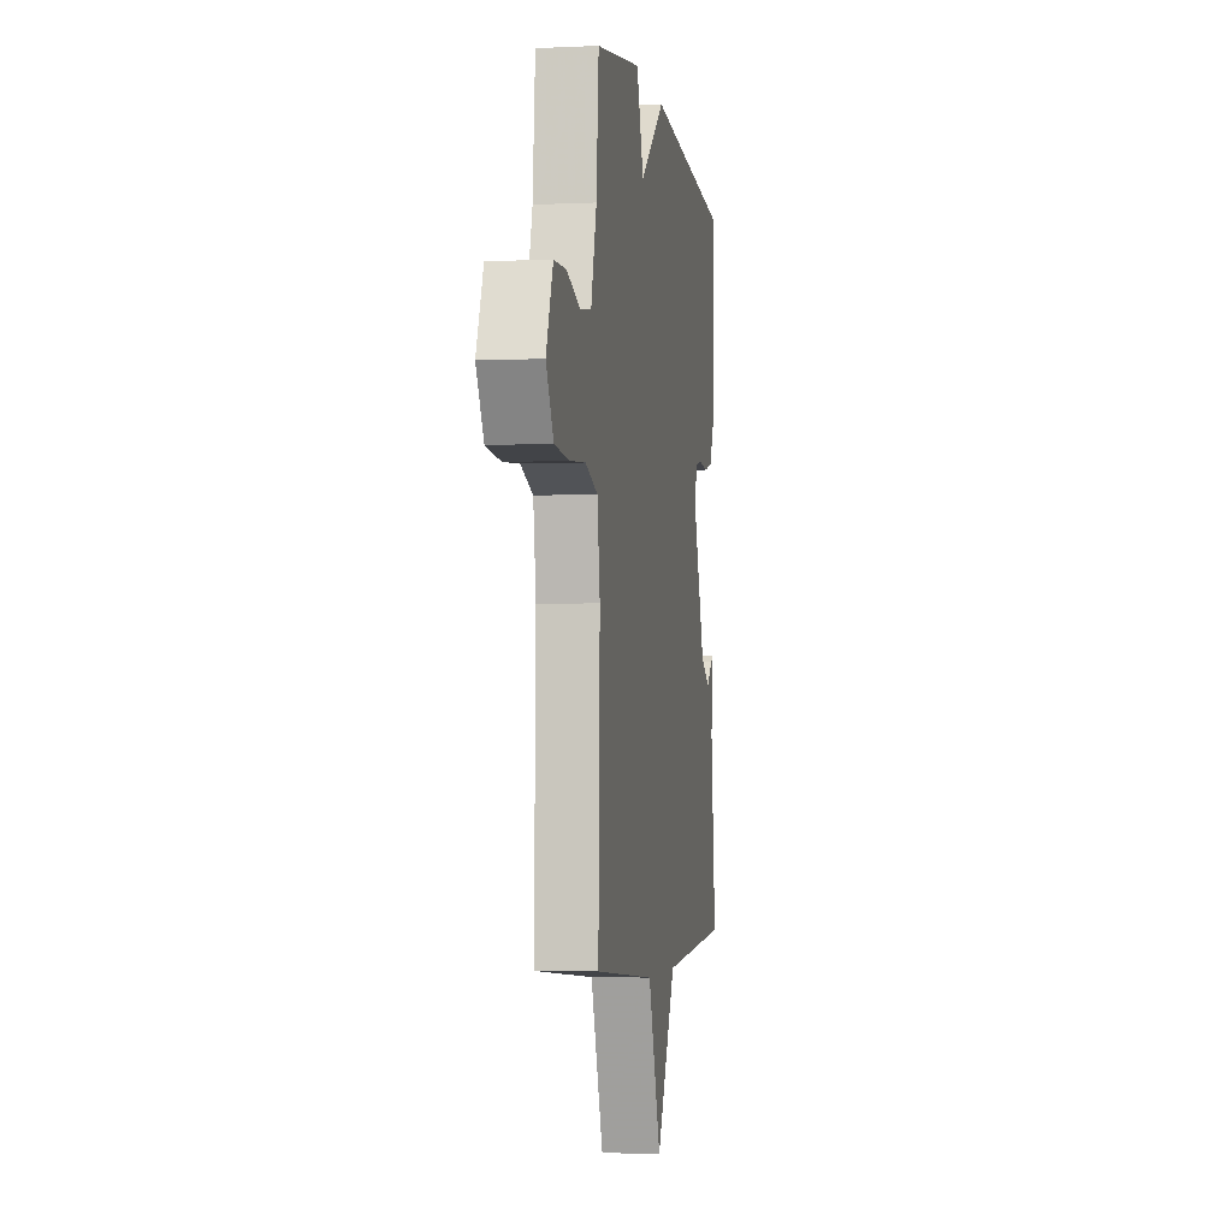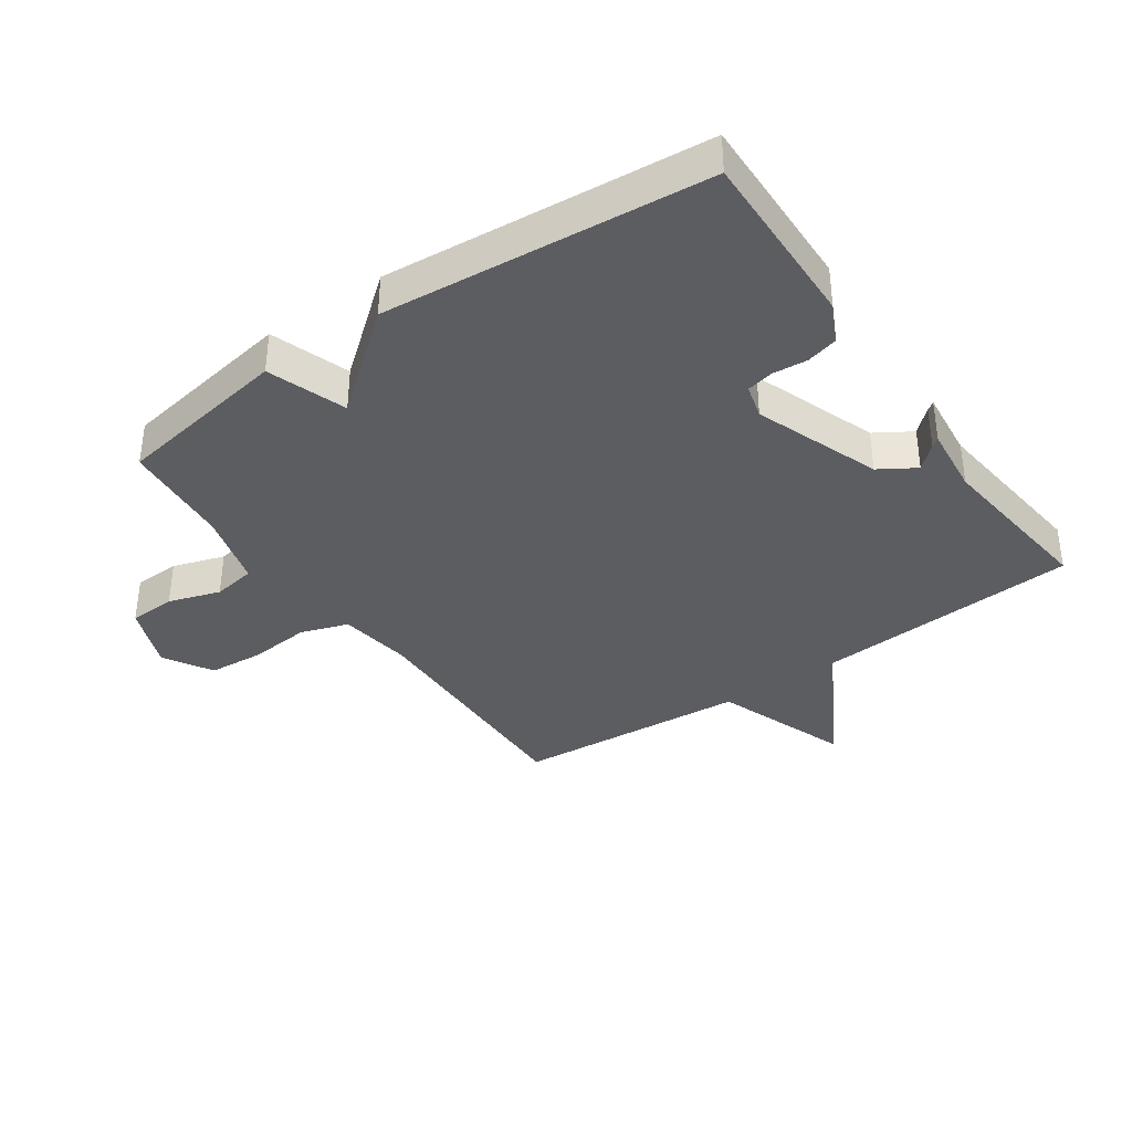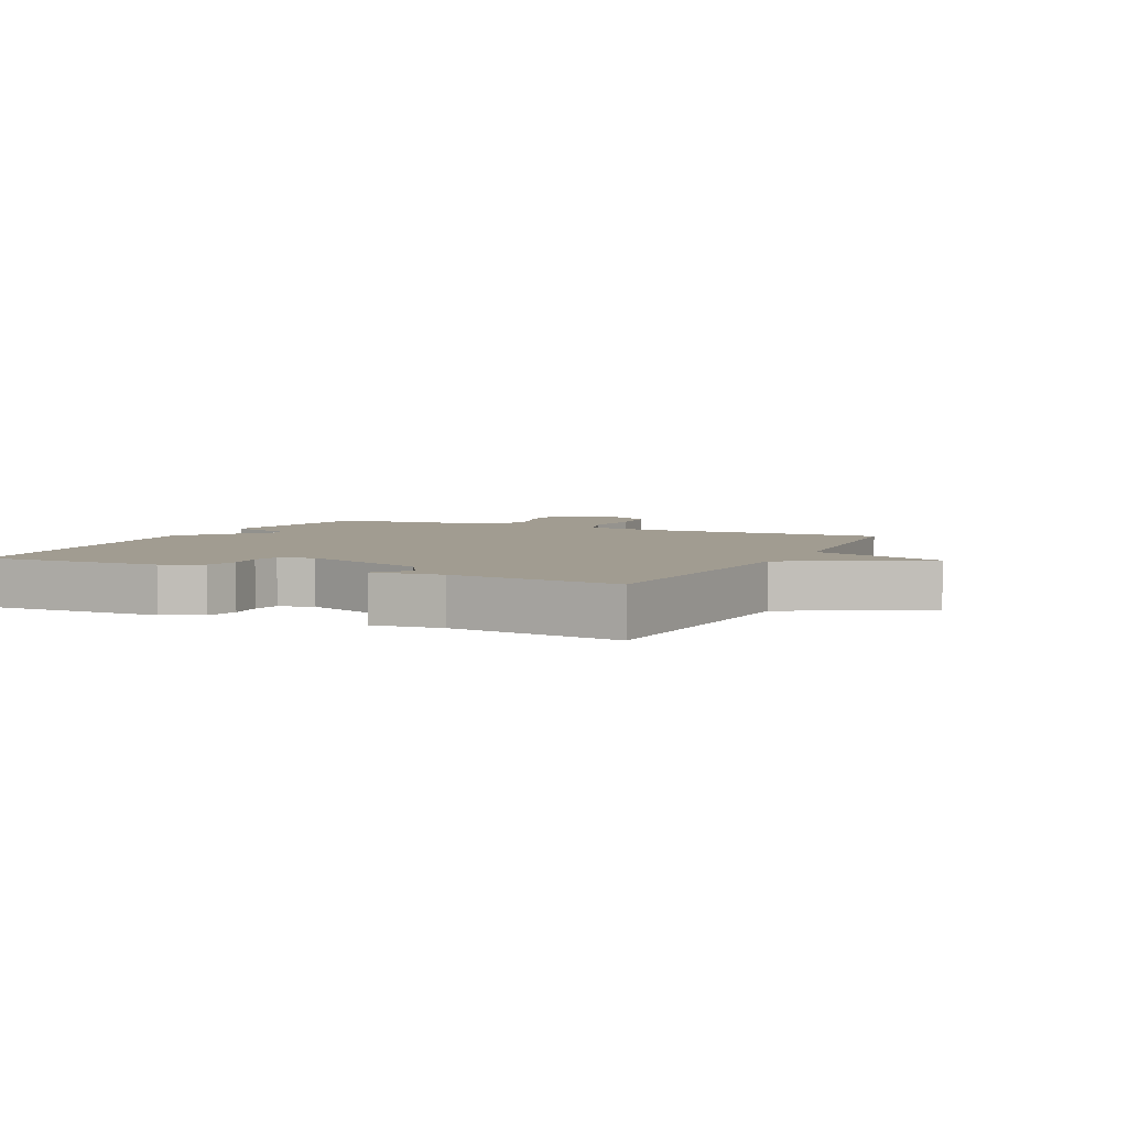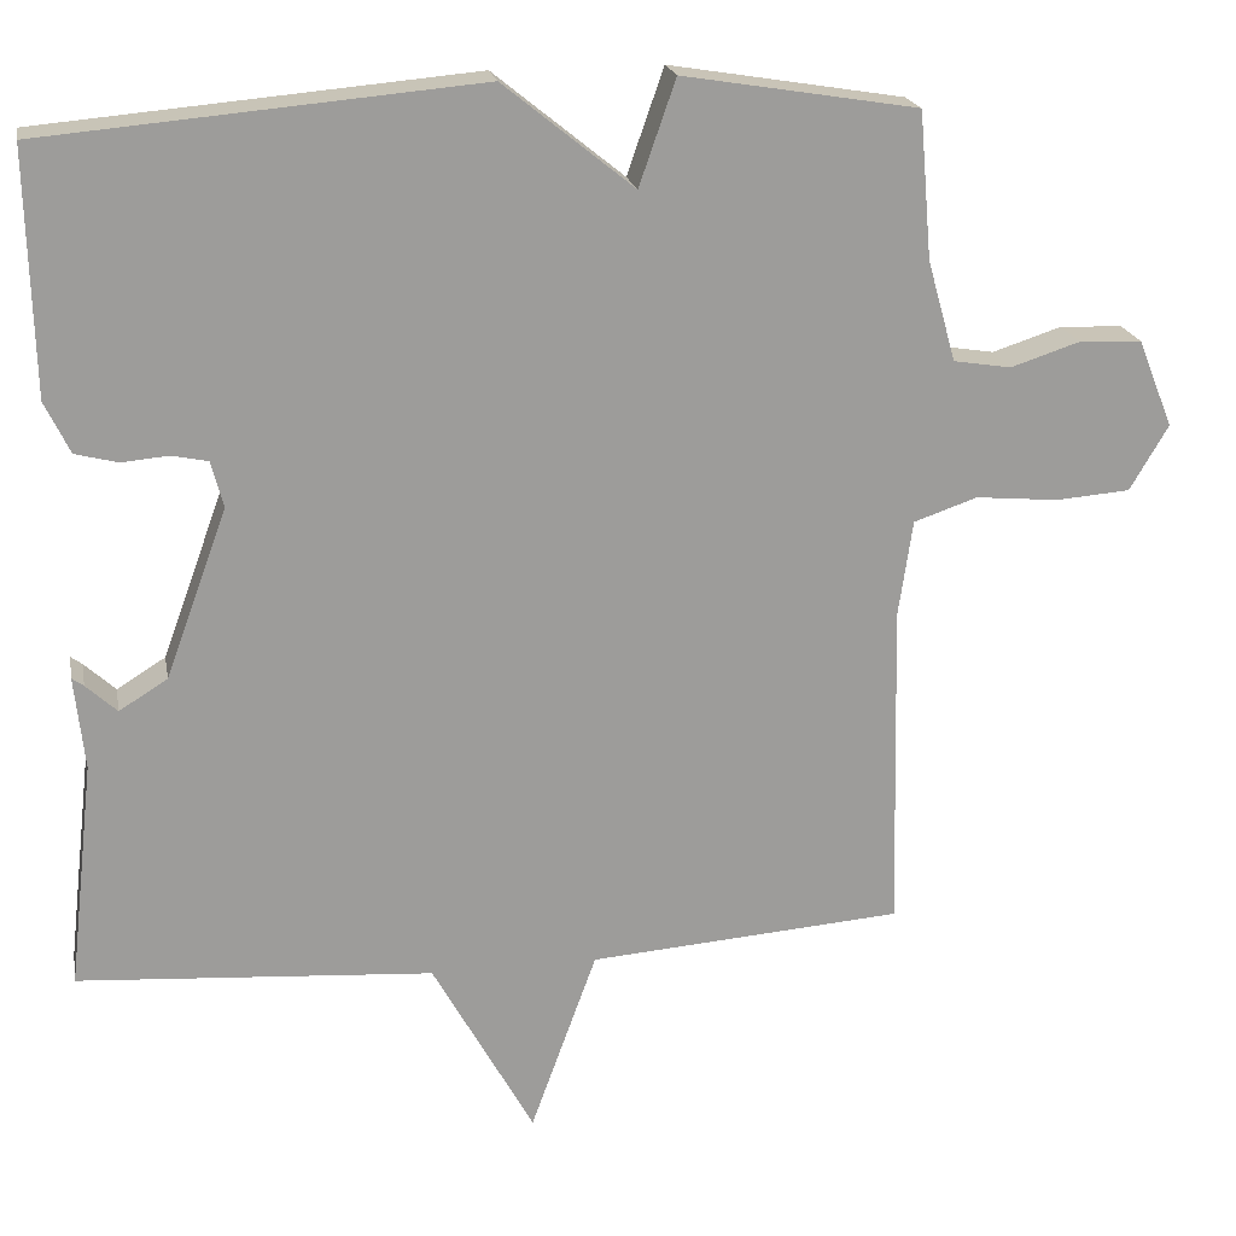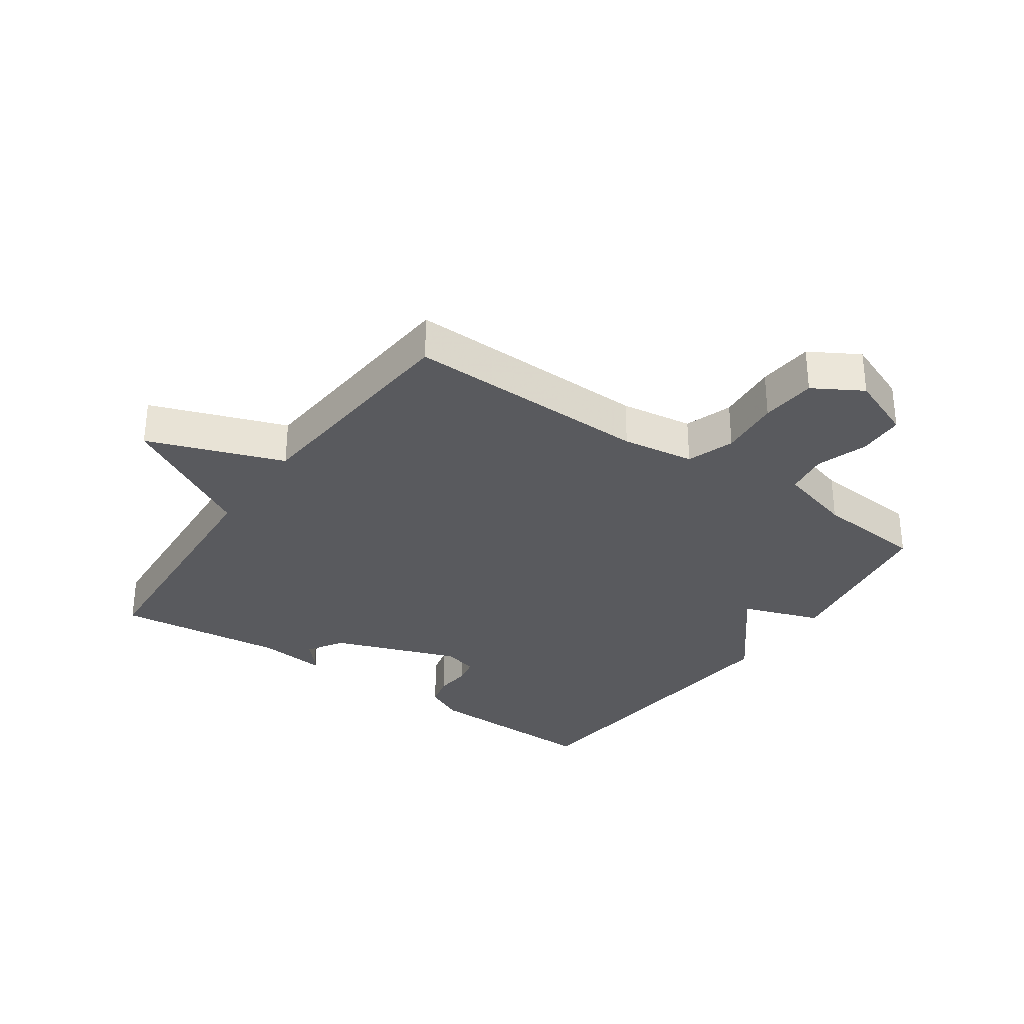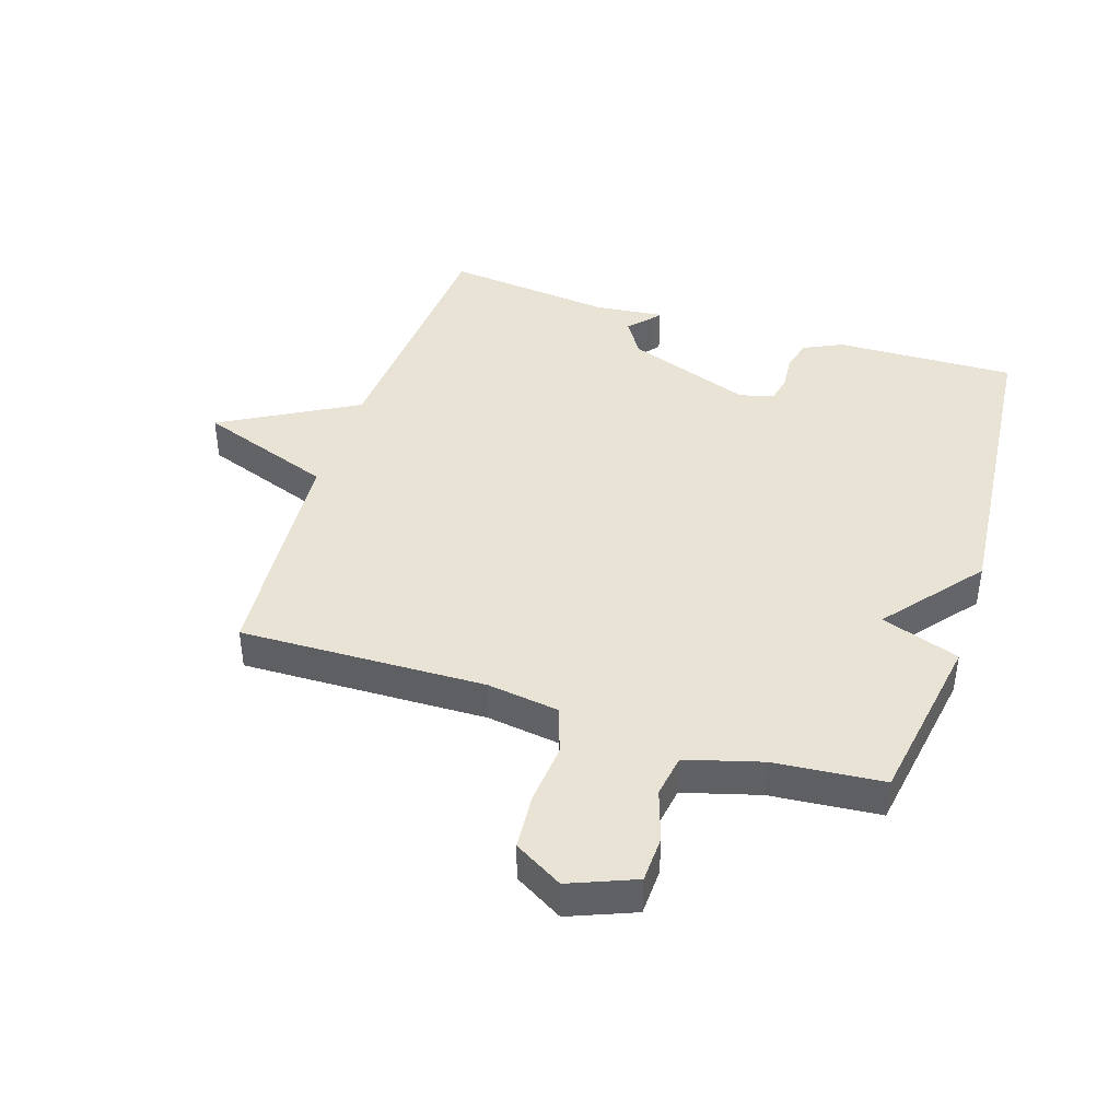
<metadata>
{"format":"obj","ext":"obj","renderer":"f3d","projection":"perspective","resolution":1024,"background":"white","views":[{"elev":-3.4,"azim":-81.0,"up":"+Z"},{"elev":-37.0,"azim":34.8,"up":"+Y"},{"elev":4.5,"azim":115.5,"up":"+Y"},{"elev":20.1,"azim":169.5,"up":"+Z"},{"elev":-31.5,"azim":-125.0,"up":"+Y"},{"elev":42.0,"azim":-72.2,"up":"+Y"}]}
</metadata>
<code>
v 0.5 0.07 0.5
v 0.493 0.07 0.21
v 0.463 0.07 0.148
v 0.412 0.07 0.135
v 0.356 0.07 0.14
v 0.313 0.07 0.131
v 0.298 0.07 0.076
v 0.372 0.07 -0.126
v 0.43 0.07 -0.162
v 0.467 0.07 -0.128
v 0.481 0.07 -0.118
v 0.469 0.07 -0.229
v 0.5 0.07 -0.5
v 0.076 0.07 -0.529
v -0.045 0.07 -0.746
v -0.124 0.07 -0.529
v -0.5 0.07 -0.5
v -0.491 0.07 -0.106
v -0.508 0.07 0.01
v -0.584 0.07 0.036
v -0.683 0.07 0.027
v -0.772 0.07 0.034
v -0.818 0.07 0.112
v -0.776 0.07 0.217
v -0.701 0.07 0.22
v -0.618 0.07 0.193
v -0.549 0.07 0.204
v -0.515 0.07 0.325
v -0.5 0.07 0.5
v -0.219 0.07 0.546
v -0.175 0.07 0.42
v -0.019 0.07 0.546
v 0.5 0 0.5
v 0.493 0 0.21
v 0.463 0 0.148
v 0.412 0 0.135
v 0.356 0 0.14
v 0.313 0 0.131
v 0.298 0 0.076
v 0.372 0 -0.126
v 0.43 0 -0.162
v 0.467 0 -0.128
v 0.481 0 -0.118
v 0.469 0 -0.229
v 0.5 0 -0.5
v 0.076 0 -0.529
v -0.045 0 -0.746
v -0.124 0 -0.529
v -0.5 0 -0.5
v -0.491 0 -0.106
v -0.508 0 0.01
v -0.584 0 0.036
v -0.683 0 0.027
v -0.772 0 0.034
v -0.818 0 0.112
v -0.776 0 0.217
v -0.701 0 0.22
v -0.618 0 0.193
v -0.549 0 0.204
v -0.515 0 0.325
v -0.5 0 0.5
v -0.219 0 0.546
v -0.175 0 0.42
v -0.019 0 0.546
f 3 4 5
f 2 3 5
f 1 2 5
f 32 1 5
f 31 32 5
f 28 29 30 31
f 31 5 6
f 28 31 6
f 27 28 6
f 26 27 6 7
f 24 25 26
f 23 24 26
f 22 23 26
f 21 22 26
f 20 21 26
f 26 7 8
f 20 26 8
f 19 20 8
f 18 19 8 9
f 16 17 18 9
f 14 15 16
f 14 16 9
f 13 14 9
f 12 13 9
f 9 10 11 12
f 37 36 35
f 37 35 34
f 37 34 33
f 37 33 64
f 37 64 63
f 63 62 61 60
f 38 37 63
f 38 63 60
f 38 60 59
f 39 38 59 58
f 58 57 56
f 58 56 55
f 58 55 54
f 58 54 53
f 58 53 52
f 40 39 58
f 40 58 52
f 40 52 51
f 41 40 51 50
f 41 50 49 48
f 48 47 46
f 41 48 46
f 41 46 45
f 41 45 44
f 44 43 42 41
f 1 33 34 2
f 2 34 35 3
f 3 35 36 4
f 4 36 37 5
f 5 37 38 6
f 6 38 39 7
f 7 39 40 8
f 8 40 41 9
f 9 41 42 10
f 10 42 43 11
f 11 43 44 12
f 12 44 45 13
f 13 45 46 14
f 14 46 47 15
f 15 47 48 16
f 16 48 49 17
f 17 49 50 18
f 18 50 51 19
f 19 51 52 20
f 20 52 53 21
f 21 53 54 22
f 22 54 55 23
f 23 55 56 24
f 24 56 57 25
f 25 57 58 26
f 26 58 59 27
f 27 59 60 28
f 28 60 61 29
f 29 61 62 30
f 30 62 63 31
f 31 63 64 32
f 32 64 33 1

</code>
